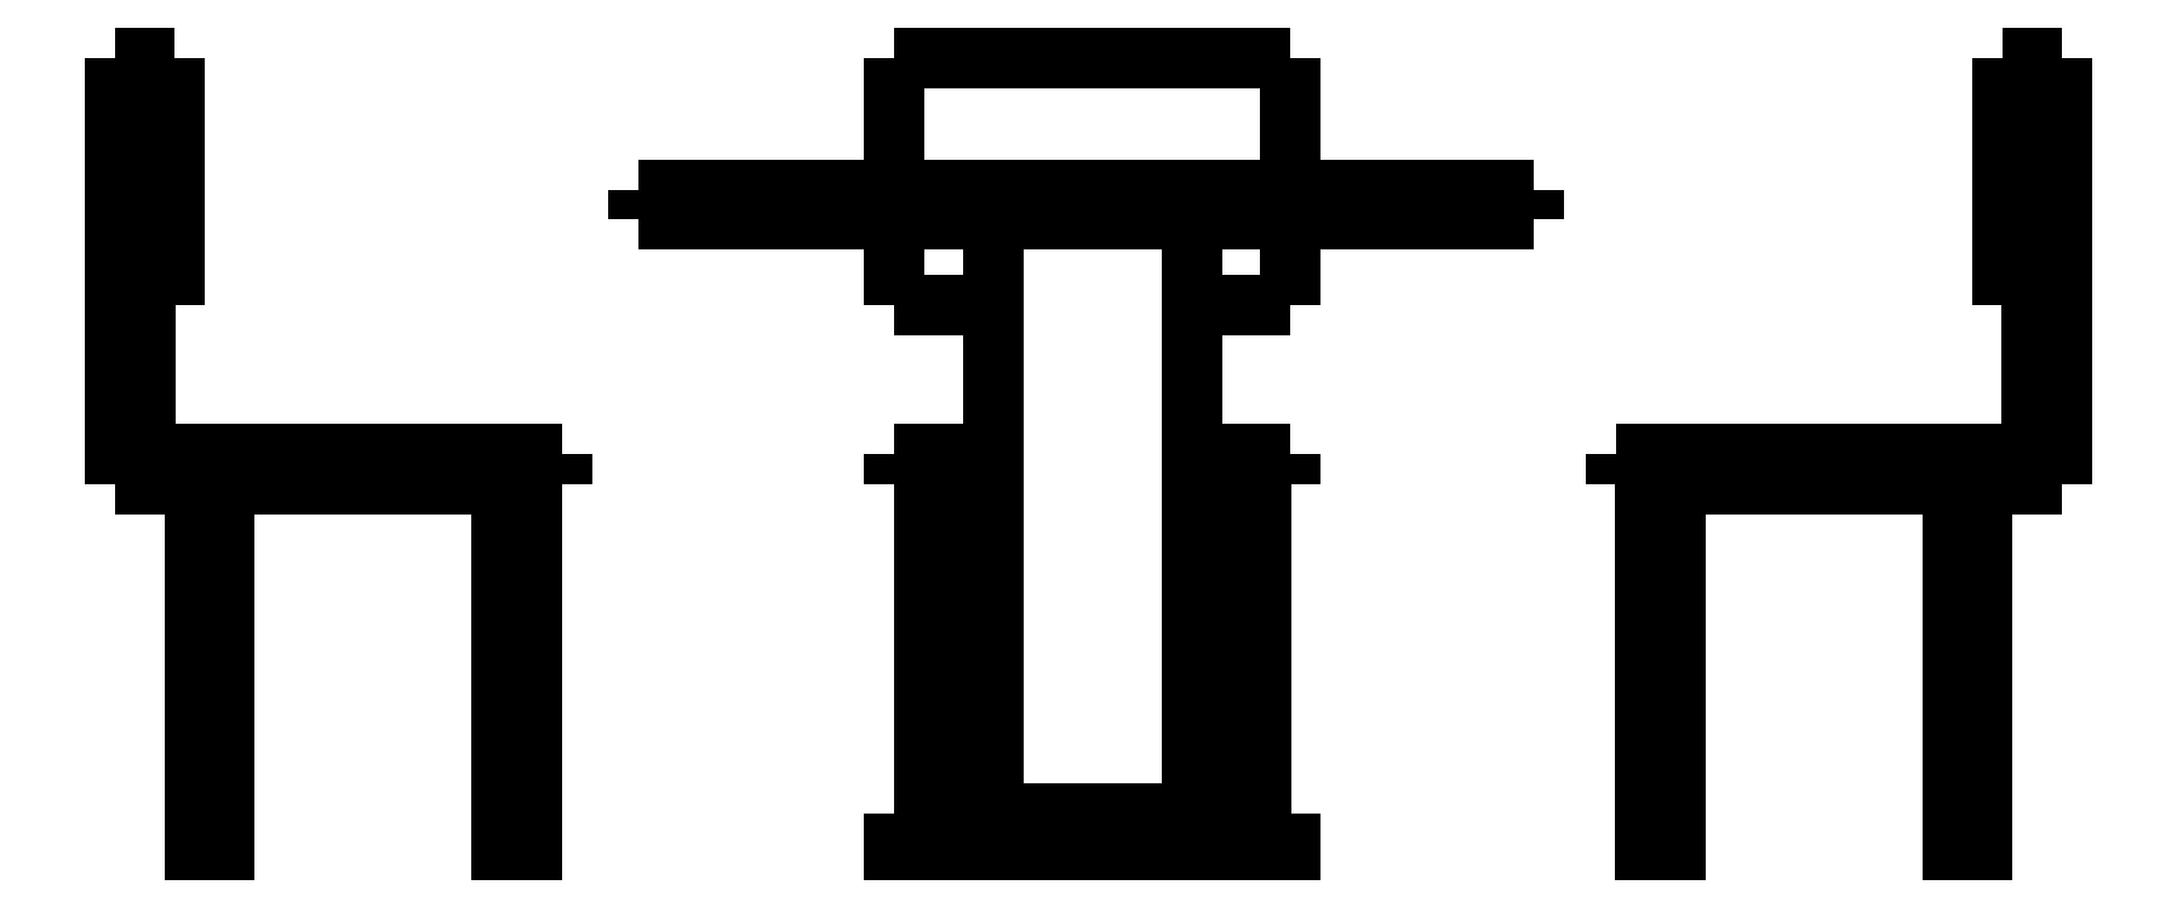
<metadata>
{"format":"dxf","ext":"dxf","renderer":"ezdxf+matplotlib","layout":"modelspace","background":"white","min_lineweight":24,"dpi":150}
</metadata>
<code>
0
SECTION
2
ENTITIES
0
LINE
8
0
10
6.903
20
5.448
30
0
11
6.933
21
5.448
31
0
0
LINE
8
0
10
6.593
20
5.448
30
0
11
6.623
21
5.448
31
0
0
LINE
8
0
10
5.835
20
5.448
30
0
11
6.235
21
5.448
31
0
0
LINE
8
0
10
5.44
20
5.448
30
0
11
5.47
21
5.448
31
0
0
LINE
8
0
10
5.13
20
5.448
30
0
11
5.16
21
5.448
31
0
0
POLYLINE
8
0
66
     1
10
0
20
0
30
0
0
VERTEX
8
0
10
6.983
20
5.998
30
0
0
VERTEX
8
0
10
6.983
20
5.818
30
0
0
SEQEND
8
0
0
POLYLINE
8
0
66
     1
10
0
20
0
30
0
0
VERTEX
8
0
10
5.08
20
5.998
30
0
0
VERTEX
8
0
10
5.08
20
5.818
30
0
0
SEQEND
8
0
0
POLYLINE
8
0
66
     1
10
0
20
0
30
0
0
VERTEX
8
0
10
5.895
20
5.818
30
0
0
VERTEX
8
0
10
5.895
20
5.484
30
0
0
SEQEND
8
0
0
POLYLINE
8
0
66
     1
10
0
20
0
30
0
0
VERTEX
8
0
10
5.865
20
5.818
30
0
0
VERTEX
8
0
10
5.865
20
5.484
30
0
0
SEQEND
8
0
0
POLYLINE
8
0
66
     1
10
0
20
0
30
0
0
VERTEX
8
0
10
5.835
20
5.484
30
0
0
VERTEX
8
0
10
5.835
20
5.448
30
0
0
SEQEND
8
0
0
POLYLINE
8
0
66
     1
10
0
20
0
30
0
0
VERTEX
8
0
10
5.835
20
5.848
30
0
0
VERTEX
8
0
10
5.835
20
5.818
30
0
0
SEQEND
8
0
0
POLYLINE
8
0
66
     1
10
0
20
0
30
0
0
VERTEX
8
0
10
6.205
20
5.818
30
0
0
VERTEX
8
0
10
6.205
20
5.484
30
0
0
SEQEND
8
0
0
POLYLINE
8
0
66
     1
10
0
20
0
30
0
0
VERTEX
8
0
10
6.175
20
5.818
30
0
0
VERTEX
8
0
10
6.175
20
5.484
30
0
0
SEQEND
8
0
0
POLYLINE
8
0
66
     1
10
0
20
0
30
0
0
VERTEX
8
0
10
6.235
20
5.484
30
0
0
VERTEX
8
0
10
6.235
20
5.448
30
0
0
SEQEND
8
0
0
POLYLINE
8
0
66
     1
10
0
20
0
30
0
0
VERTEX
8
0
10
6.235
20
5.848
30
0
0
VERTEX
8
0
10
6.235
20
5.818
30
0
0
SEQEND
8
0
0
POLYLINE
8
0
66
     1
10
0
20
0
30
0
0
VERTEX
8
0
10
6.235
20
6.084
30
0
0
VERTEX
8
0
10
6.235
20
5.998
30
0
0
SEQEND
8
0
0
POLYLINE
8
0
66
     1
10
0
20
0
30
0
0
VERTEX
8
0
10
6.563
20
5.818
30
0
0
VERTEX
8
0
10
7.013
20
5.818
30
0
0
SEQEND
8
0
0
POLYLINE
8
0
66
     1
10
0
20
0
30
0
0
VERTEX
8
0
10
6.135
20
5.818
30
0
0
VERTEX
8
0
10
6.235
20
5.818
30
0
0
SEQEND
8
0
0
POLYLINE
8
0
66
     1
10
0
20
0
30
0
0
VERTEX
8
0
10
6.563
20
5.848
30
0
0
VERTEX
8
0
10
6.983
20
5.848
30
0
0
SEQEND
8
0
0
POLYLINE
8
0
66
     1
10
0
20
0
30
0
0
VERTEX
8
0
10
6.135
20
5.848
30
0
0
VERTEX
8
0
10
6.235
20
5.848
30
0
0
SEQEND
8
0
0
POLYLINE
8
0
66
     1
10
0
20
0
30
0
0
VERTEX
8
0
10
5.835
20
5.818
30
0
0
VERTEX
8
0
10
5.935
20
5.818
30
0
0
SEQEND
8
0
0
POLYLINE
8
0
66
     1
10
0
20
0
30
0
0
VERTEX
8
0
10
5.835
20
5.848
30
0
0
VERTEX
8
0
10
5.935
20
5.848
30
0
0
SEQEND
8
0
0
POLYLINE
8
0
66
     1
10
0
20
0
30
0
0
VERTEX
8
0
10
5.835
20
6.084
30
0
0
VERTEX
8
0
10
5.835
20
5.998
30
0
0
SEQEND
8
0
0
POLYLINE
8
0
66
     1
10
0
20
0
30
0
0
VERTEX
8
0
10
6.135
20
5.998
30
0
0
VERTEX
8
0
10
6.235
20
5.998
30
0
0
SEQEND
8
0
0
POLYLINE
8
0
66
     1
10
0
20
0
30
0
0
VERTEX
8
0
10
5.835
20
5.998
30
0
0
VERTEX
8
0
10
5.935
20
5.998
30
0
0
SEQEND
8
0
0
POLYLINE
8
0
66
     1
10
0
20
0
30
0
0
VERTEX
8
0
10
5.835
20
6.248
30
0
0
VERTEX
8
0
10
5.835
20
6.114
30
0
0
SEQEND
8
0
0
POLYLINE
8
0
66
     1
10
0
20
0
30
0
0
VERTEX
8
0
10
6.235
20
6.248
30
0
0
VERTEX
8
0
10
6.235
20
6.114
30
0
0
SEQEND
8
0
0
POLYLINE
8
0
66
     1
10
0
20
0
30
0
0
VERTEX
8
0
10
5.835
20
6.248
30
0
0
VERTEX
8
0
10
6.235
20
6.248
30
0
0
SEQEND
8
0
0
POLYLINE
8
0
66
     1
10
0
20
0
30
0
0
VERTEX
8
0
10
5.577
20
6.114
30
0
0
VERTEX
8
0
10
5.577
20
6.084
30
0
0
SEQEND
8
0
0
POLYLINE
8
0
66
     1
10
0
20
0
30
0
0
VERTEX
8
0
10
5.5
20
5.818
30
0
0
VERTEX
8
0
10
5.05
20
5.818
30
0
0
SEQEND
8
0
0
POLYLINE
8
0
66
     1
10
0
20
0
30
0
0
VERTEX
8
0
10
5.05
20
6.248
30
0
0
VERTEX
8
0
10
5.05
20
5.818
30
0
0
SEQEND
8
0
0
POLYLINE
8
0
66
     1
10
0
20
0
30
0
0
VERTEX
8
0
10
5.47
20
5.818
30
0
0
VERTEX
8
0
10
5.47
20
5.448
30
0
0
SEQEND
8
0
0
POLYLINE
8
0
66
     1
10
0
20
0
30
0
0
VERTEX
8
0
10
5.13
20
5.818
30
0
0
VERTEX
8
0
10
5.13
20
5.448
30
0
0
SEQEND
8
0
0
POLYLINE
8
0
66
     1
10
0
20
0
30
0
0
VERTEX
8
0
10
5.44
20
5.818
30
0
0
VERTEX
8
0
10
5.44
20
5.448
30
0
0
SEQEND
8
0
0
POLYLINE
8
0
66
     1
10
0
20
0
30
0
0
VERTEX
8
0
10
5.16
20
5.818
30
0
0
VERTEX
8
0
10
5.16
20
5.448
30
0
0
SEQEND
8
0
0
POLYLINE
8
0
66
     1
10
0
20
0
30
0
0
VERTEX
8
0
10
5.5
20
5.848
30
0
0
VERTEX
8
0
10
5.5
20
5.818
30
0
0
SEQEND
8
0
0
POLYLINE
8
0
66
     1
10
0
20
0
30
0
0
VERTEX
8
0
10
5.5
20
5.848
30
0
0
VERTEX
8
0
10
5.08
20
5.848
30
0
0
SEQEND
8
0
0
POLYLINE
8
0
66
     1
10
0
20
0
30
0
0
VERTEX
8
0
10
5.11
20
6.248
30
0
0
VERTEX
8
0
10
5.11
20
5.998
30
0
0
SEQEND
8
0
0
POLYLINE
8
0
66
     1
10
0
20
0
30
0
0
VERTEX
8
0
10
6.953
20
6.248
30
0
0
VERTEX
8
0
10
6.953
20
5.998
30
0
0
SEQEND
8
0
0
POLYLINE
8
0
66
     1
10
0
20
0
30
0
0
VERTEX
8
0
10
6.563
20
5.848
30
0
0
VERTEX
8
0
10
6.563
20
5.818
30
0
0
SEQEND
8
0
0
POLYLINE
8
0
66
     1
10
0
20
0
30
0
0
VERTEX
8
0
10
6.903
20
5.818
30
0
0
VERTEX
8
0
10
6.903
20
5.448
30
0
0
SEQEND
8
0
0
POLYLINE
8
0
66
     1
10
0
20
0
30
0
0
VERTEX
8
0
10
6.623
20
5.818
30
0
0
VERTEX
8
0
10
6.623
20
5.448
30
0
0
SEQEND
8
0
0
POLYLINE
8
0
66
     1
10
0
20
0
30
0
0
VERTEX
8
0
10
6.933
20
5.818
30
0
0
VERTEX
8
0
10
6.933
20
5.448
30
0
0
SEQEND
8
0
0
POLYLINE
8
0
66
     1
10
0
20
0
30
0
0
VERTEX
8
0
10
6.593
20
5.818
30
0
0
VERTEX
8
0
10
6.593
20
5.448
30
0
0
SEQEND
8
0
0
POLYLINE
8
0
66
     1
10
0
20
0
30
0
0
VERTEX
8
0
10
7.013
20
6.248
30
0
0
VERTEX
8
0
10
7.013
20
5.818
30
0
0
SEQEND
8
0
0
POLYLINE
8
0
66
     1
10
0
20
0
30
0
0
VERTEX
8
0
10
5.835
20
5.484
30
0
0
VERTEX
8
0
10
6.235
20
5.484
30
0
0
SEQEND
8
0
0
POLYLINE
8
0
66
     1
10
0
20
0
30
0
0
VERTEX
8
0
10
6.235
20
5.484
30
0
0
VERTEX
8
0
10
6.235
20
5.448
30
0
0
SEQEND
8
0
0
POLYLINE
8
0
66
     1
10
0
20
0
30
0
0
VERTEX
8
0
10
6.135
20
6.084
30
0
0
VERTEX
8
0
10
6.135
20
5.484
30
0
0
SEQEND
8
0
0
POLYLINE
8
0
66
     1
10
0
20
0
30
0
0
VERTEX
8
0
10
5.935
20
6.084
30
0
0
VERTEX
8
0
10
5.935
20
5.484
30
0
0
SEQEND
8
0
0
POLYLINE
8
0
66
     1
10
0
20
0
30
0
0
VERTEX
8
0
10
5.835
20
5.484
30
0
0
VERTEX
8
0
10
5.835
20
5.448
30
0
0
SEQEND
8
0
0
POLYLINE
8
0
66
     1
10
0
20
0
30
0
0
VERTEX
8
0
10
5.577
20
6.114
30
0
0
VERTEX
8
0
10
5.577
20
6.084
30
0
0
SEQEND
8
0
0
POLYLINE
8
0
66
     1
10
0
20
0
30
0
0
VERTEX
8
0
10
6.48
20
6.114
30
0
0
VERTEX
8
0
10
6.48
20
6.084
30
0
0
SEQEND
8
0
0
POLYLINE
8
0
66
     1
10
0
20
0
30
0
0
VERTEX
8
0
10
5.577
20
6.084
30
0
0
VERTEX
8
0
10
6.48
20
6.084
30
0
0
SEQEND
8
0
0
POLYLINE
8
0
66
     1
10
0
20
0
30
0
0
VERTEX
8
0
10
5.577
20
6.114
30
0
0
VERTEX
8
0
10
6.48
20
6.114
30
0
0
SEQEND
8
0
0
POLYLINE
8
0
66
     1
10
0
20
0
30
0
0
VERTEX
8
0
10
5.11
20
6.248
30
0
0
VERTEX
8
0
10
5.05
20
6.248
30
0
0
SEQEND
8
0
0
POLYLINE
8
0
66
     1
10
0
20
0
30
0
0
VERTEX
8
0
10
5.11
20
5.998
30
0
0
VERTEX
8
0
10
5.05
20
5.998
30
0
0
SEQEND
8
0
0
POLYLINE
8
0
66
     1
10
0
20
0
30
0
0
VERTEX
8
0
10
6.953
20
6.248
30
0
0
VERTEX
8
0
10
7.013
20
6.248
30
0
0
SEQEND
8
0
0
POLYLINE
8
0
66
     1
10
0
20
0
30
0
0
VERTEX
8
0
10
6.953
20
5.998
30
0
0
VERTEX
8
0
10
7.013
20
5.998
30
0
0
SEQEND
8
0
0
ENDSEC
0
EOF

</code>
